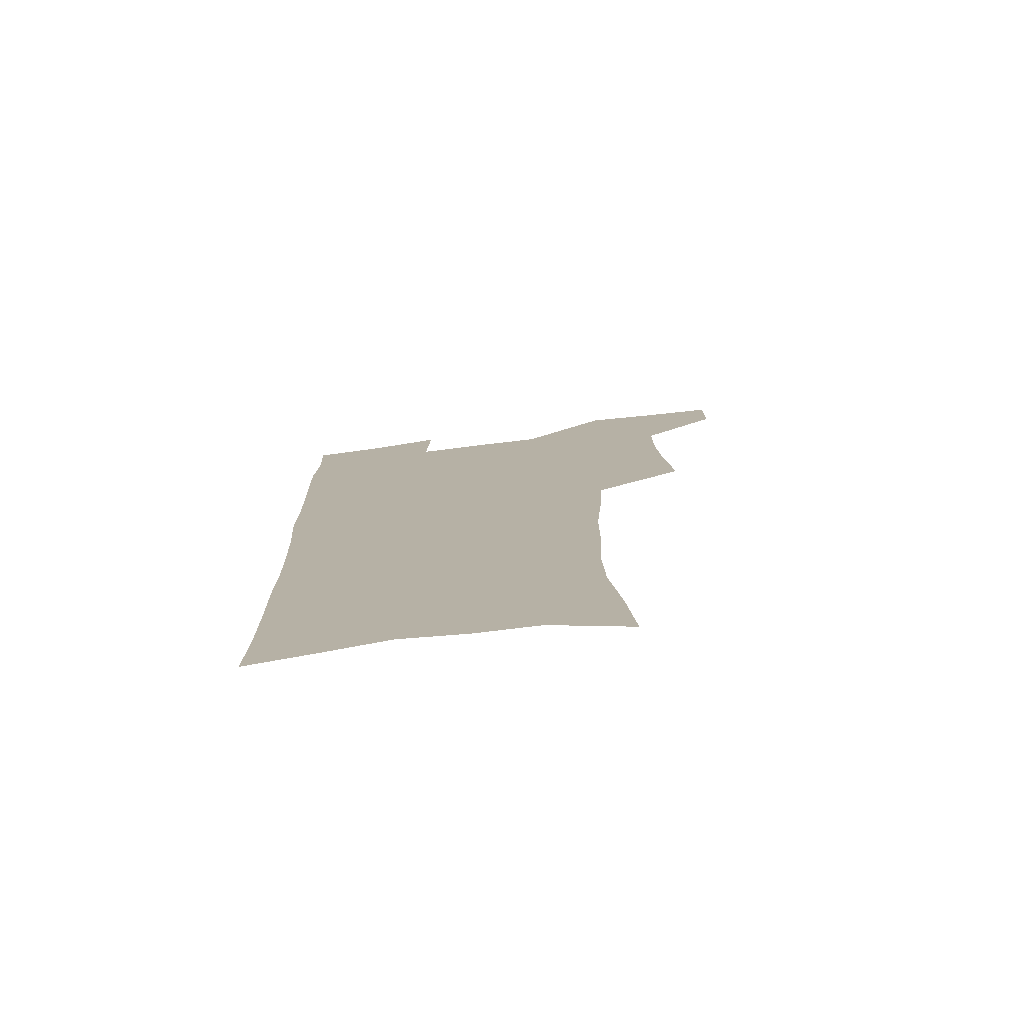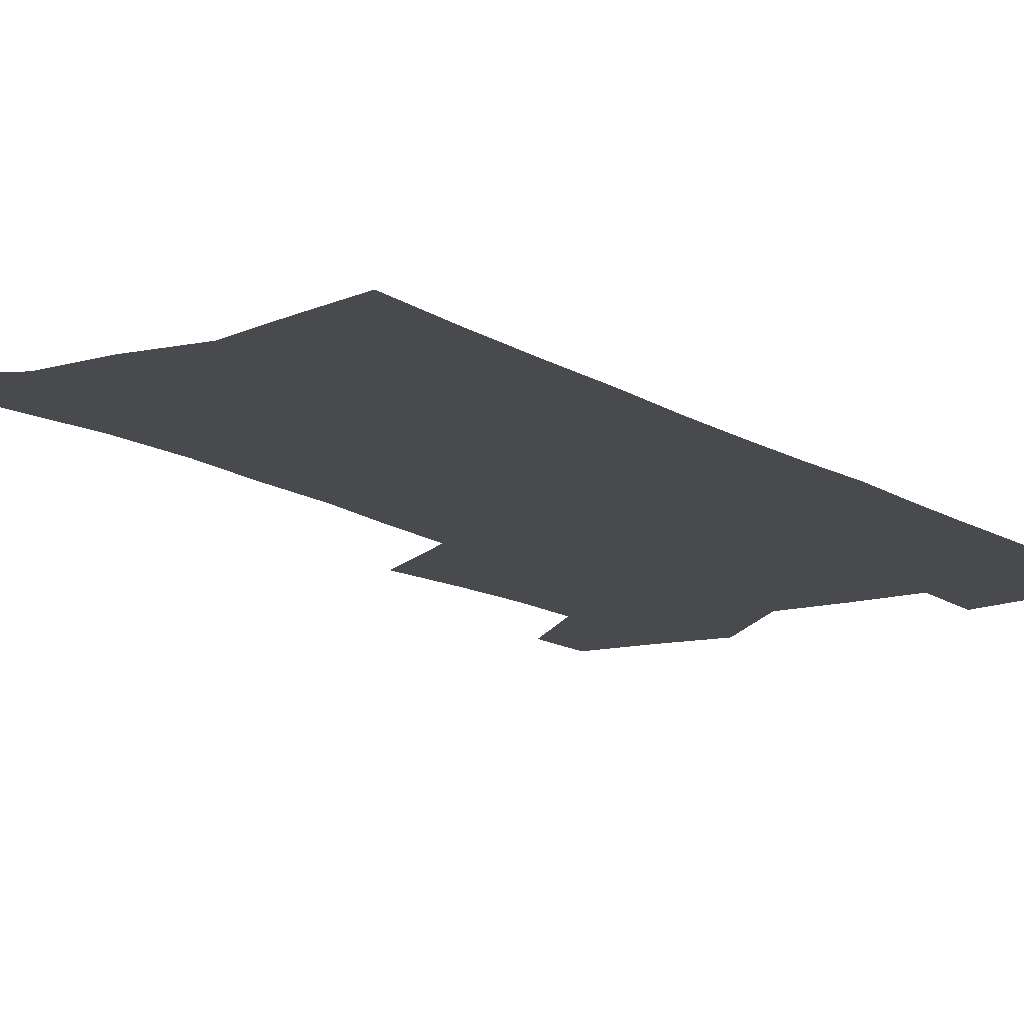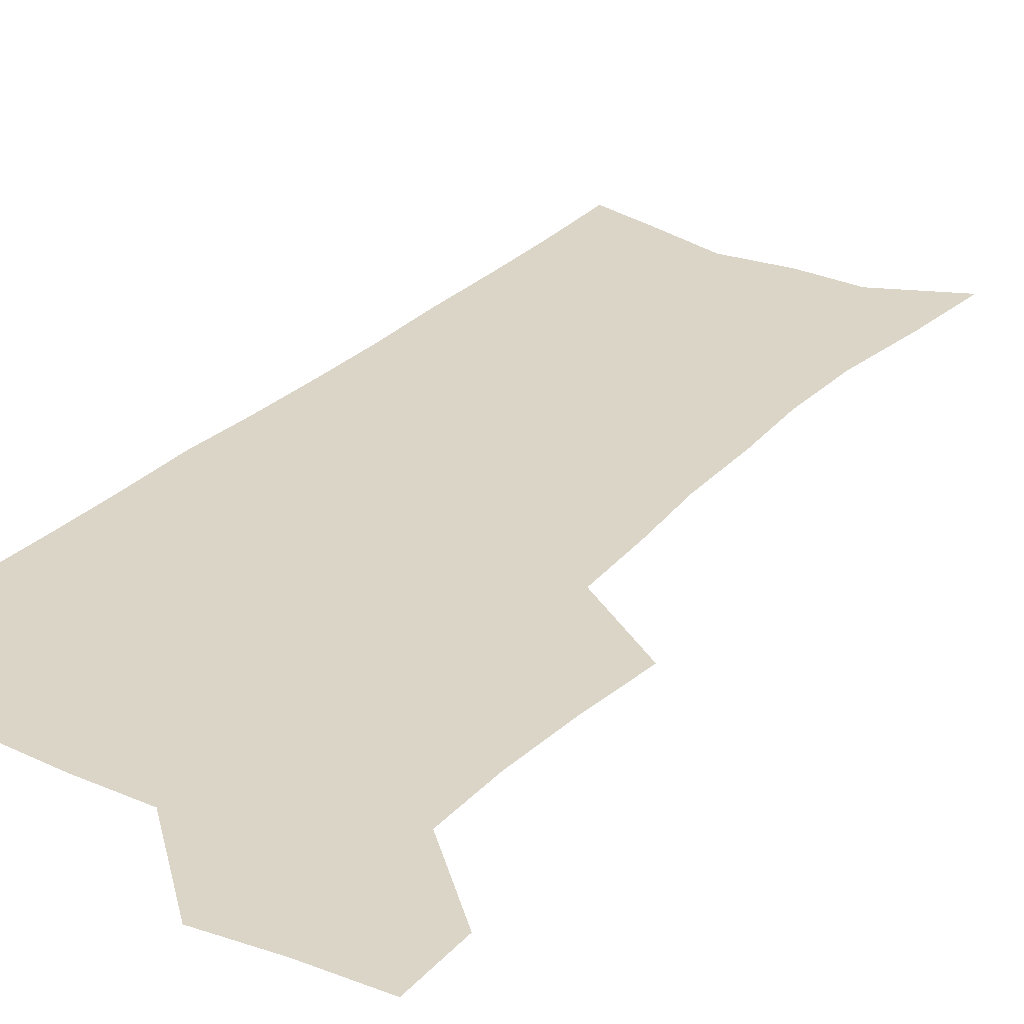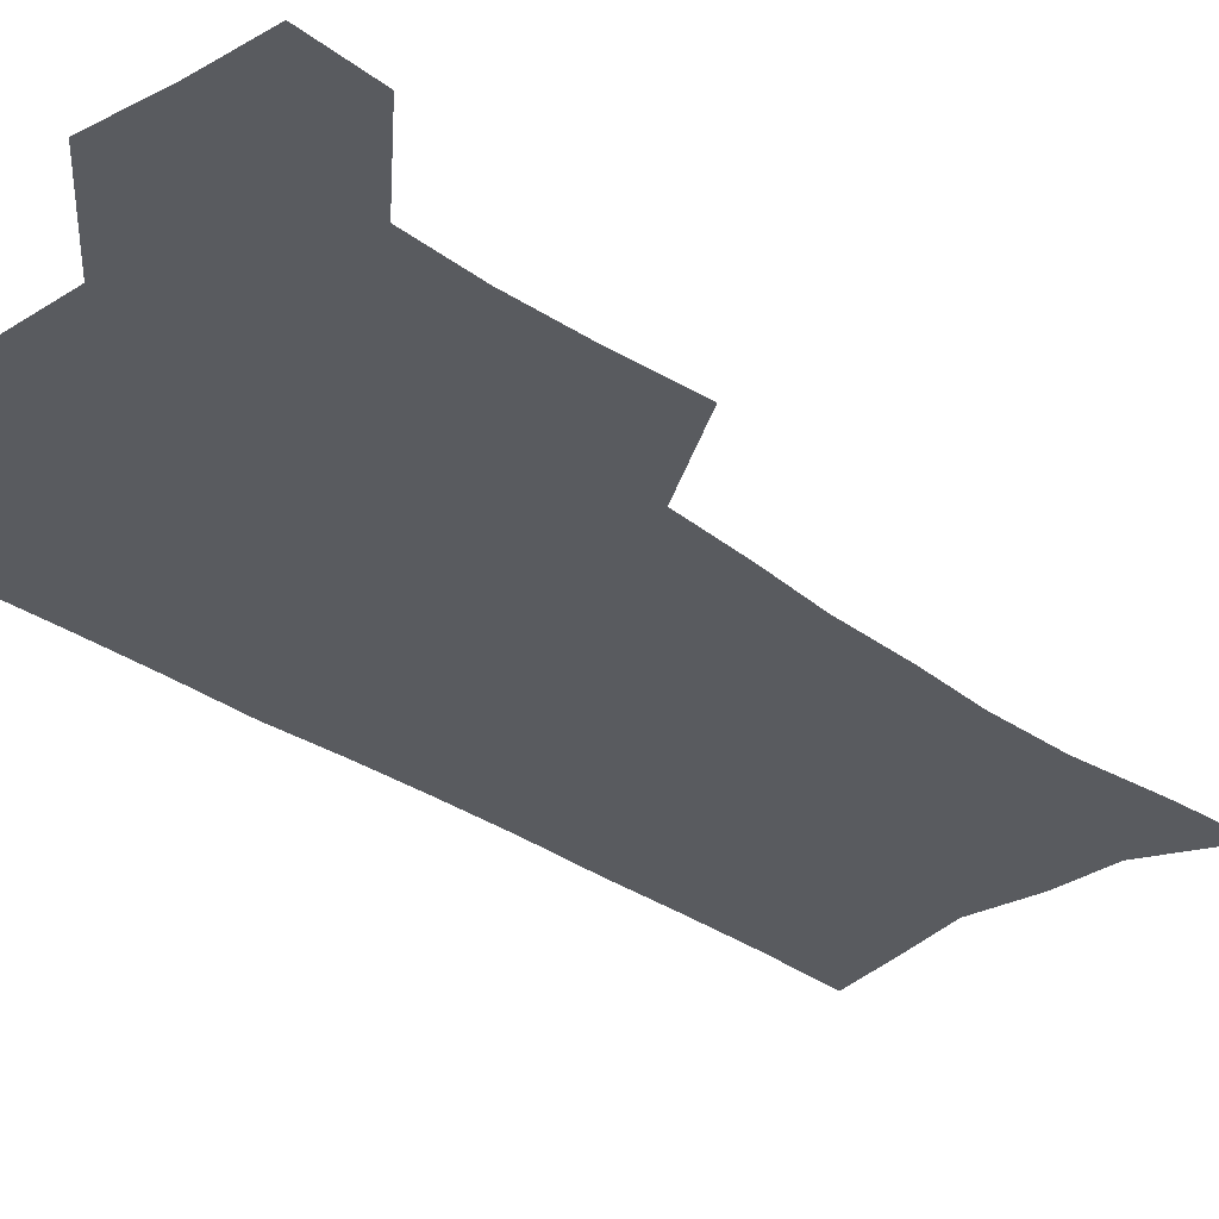
<metadata>
{"format":"obj","ext":"obj","renderer":"f3d","projection":"perspective","resolution":1024,"background":"white","views":[{"elev":-77.4,"azim":-173.0,"up":"+Y"},{"elev":-13.0,"azim":34.1,"up":"+Z"},{"elev":29.6,"azim":-145.8,"up":"+Z"},{"elev":-32.0,"azim":-136.1,"up":"+Z"}]}
</metadata>
<code>
v 480.1 536.4 0
v 479.9 565.5 0
v 506.7 411.6 0
v 510.1 445.6 0
v 512.1 477.4 0
v 511.9 507.5 0
v 513.7 537 0
v 509.5 568.1 0
v 540.1 156.5 0
v 543.3 192.2 0
v 548.1 229.9 0
v 549.1 262.7 0
v 547.7 292.7 0
v 547.4 326.2 0
v 545 356.8 0
v 543.6 388.5 0
v 544.5 421 0
v 544.5 451.2 0
v 545.1 480.7 0
v 547.1 509.7 0
v 543.9 538.9 0
v 538.5 572.3 0
v 573.4 172.9 0
v 576.8 210 0
v 577.9 242.9 0
v 577.6 273.5 0
v 576 302.4 0
v 576.3 335.5 0
v 576.1 366.7 0
v 575.7 396.8 0
v 575 425.6 0
v 575.7 455.1 0
v 575.3 482.9 0
v 575.4 510.7 0
v 574.5 538.8 0
v 599.9 173.1 0
v 603.5 217.4 0
v 603.9 248.6 0
v 603.5 278 0
v 603.7 310.2 0
v 603.4 340.4 0
v 603.2 370.3 0
v 603 399.1 0
v 603.2 428.2 0
v 603.4 456.4 0
v 603.8 484 0
v 603.6 511.1 0
v 602.9 539.7 0
v 627.7 177.4 0
v 628.5 216.3 0
v 629 248.2 0
v 628.9 280.4 0
v 629.2 309.4 0
v 629.1 341.2 0
v 629.3 370.4 0
v 629.7 399.2 0
v 630.1 427.7 0
v 630.5 456 0
v 630.9 483.7 0
v 631.3 511.2 0
v 631.6 539.2 0
v 630.3 573.8 0
v 655.3 171.2 0
v 654.2 212.4 0
v 655.4 242.4 0
v 654.7 276.5 0
v 654.9 307.6 0
v 655.4 337.8 0
v 655.8 367.7 0
v 656.5 396.9 0
v 657.5 425.7 0
v 658.2 454.2 0
v 658.8 482.6 0
v 658.8 510.7 0
v 660.1 537.8 0
v 661.5 567.5 0
v 683.2 165.6 0
v 682.6 202 0
v 682.9 234.6 0
v 683.6 266.1 0
v 683.5 298.5 0
v 684.3 329.4 0
v 685.6 359.6 0
v 687.7 389 0
v 687.7 420.1 0
v 688.3 450.1 0
v 689.4 479.4 0
v 690.2 508.4 0
v 688.9 537.7 0
v 690.1 565.8 0
f 6 7 1
f 1 7 2
f 7 8 2
f 16 17 3
f 3 17 4
f 17 18 4
f 4 18 5
f 18 19 5
f 5 19 6
f 19 20 6
f 6 20 7
f 20 21 7
f 7 21 8
f 21 22 8
f 9 23 10
f 23 24 10
f 10 24 11
f 24 25 11
f 11 25 12
f 25 26 12
f 12 26 13
f 26 27 13
f 13 27 14
f 27 28 14
f 14 28 15
f 28 29 15
f 15 29 16
f 29 30 16
f 16 30 17
f 30 31 17
f 17 31 18
f 31 32 18
f 18 32 19
f 32 33 19
f 19 33 20
f 33 34 20
f 20 34 21
f 34 35 21
f 21 35 22
f 23 36 24
f 36 37 24
f 24 37 25
f 37 38 25
f 25 38 26
f 38 39 26
f 26 39 27
f 39 40 27
f 27 40 28
f 40 41 28
f 28 41 29
f 41 42 29
f 29 42 30
f 42 43 30
f 30 43 31
f 43 44 31
f 31 44 32
f 44 45 32
f 32 45 33
f 45 46 33
f 33 46 34
f 46 47 34
f 34 47 35
f 47 48 35
f 36 49 37
f 49 50 37
f 37 50 38
f 50 51 38
f 38 51 39
f 51 52 39
f 39 52 40
f 52 53 40
f 40 53 41
f 53 54 41
f 41 54 42
f 54 55 42
f 42 55 43
f 55 56 43
f 43 56 44
f 56 57 44
f 44 57 45
f 57 58 45
f 45 58 46
f 58 59 46
f 46 59 47
f 59 60 47
f 47 60 48
f 60 61 48
f 49 63 50
f 63 64 50
f 50 64 51
f 64 65 51
f 51 65 52
f 65 66 52
f 52 66 53
f 66 67 53
f 53 67 54
f 67 68 54
f 54 68 55
f 68 69 55
f 55 69 56
f 69 70 56
f 56 70 57
f 70 71 57
f 57 71 58
f 71 72 58
f 58 72 59
f 72 73 59
f 59 73 60
f 73 74 60
f 60 74 61
f 74 75 61
f 61 75 62
f 75 76 62
f 63 77 64
f 77 78 64
f 64 78 65
f 78 79 65
f 65 79 66
f 79 80 66
f 66 80 67
f 80 81 67
f 67 81 68
f 81 82 68
f 68 82 69
f 82 83 69
f 69 83 70
f 83 84 70
f 70 84 71
f 84 85 71
f 71 85 72
f 85 86 72
f 72 86 73
f 86 87 73
f 73 87 74
f 87 88 74
f 74 88 75
f 88 89 75
f 75 89 76
f 89 90 76

</code>
